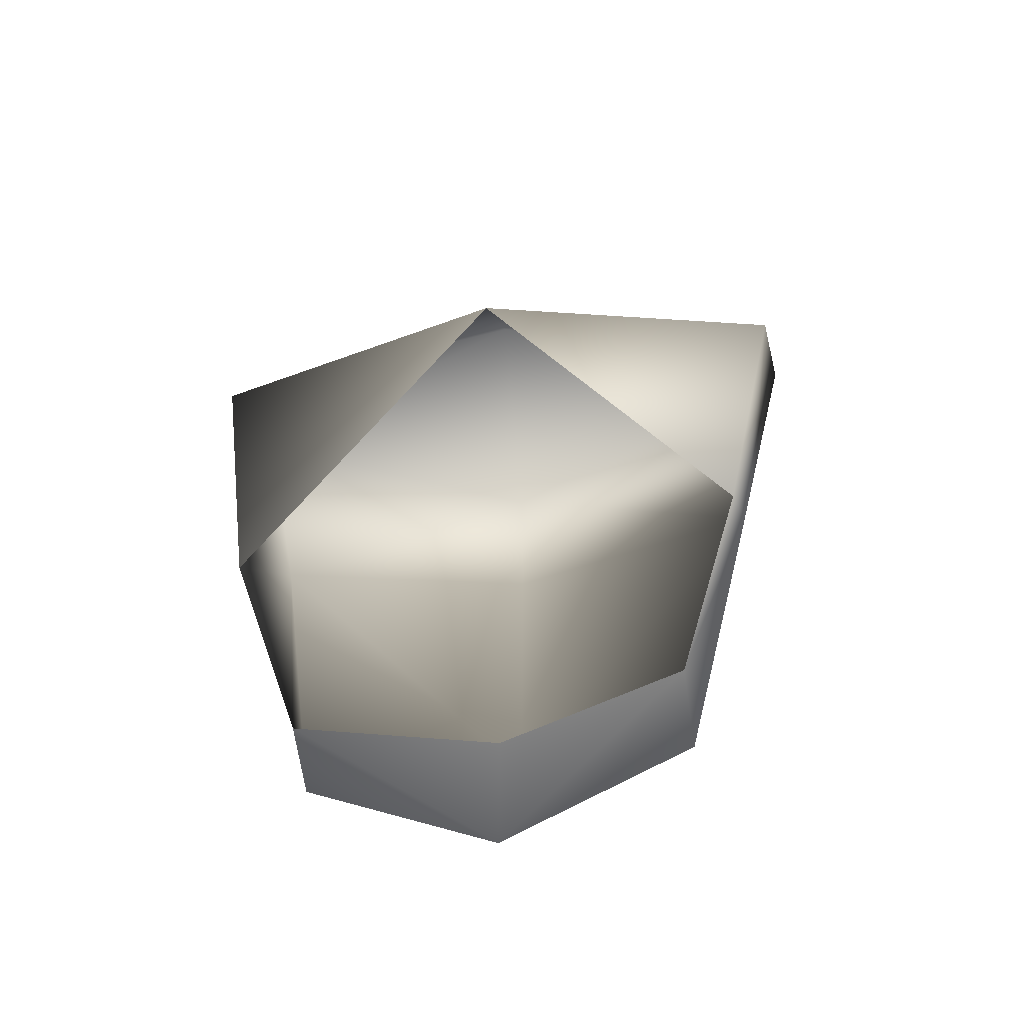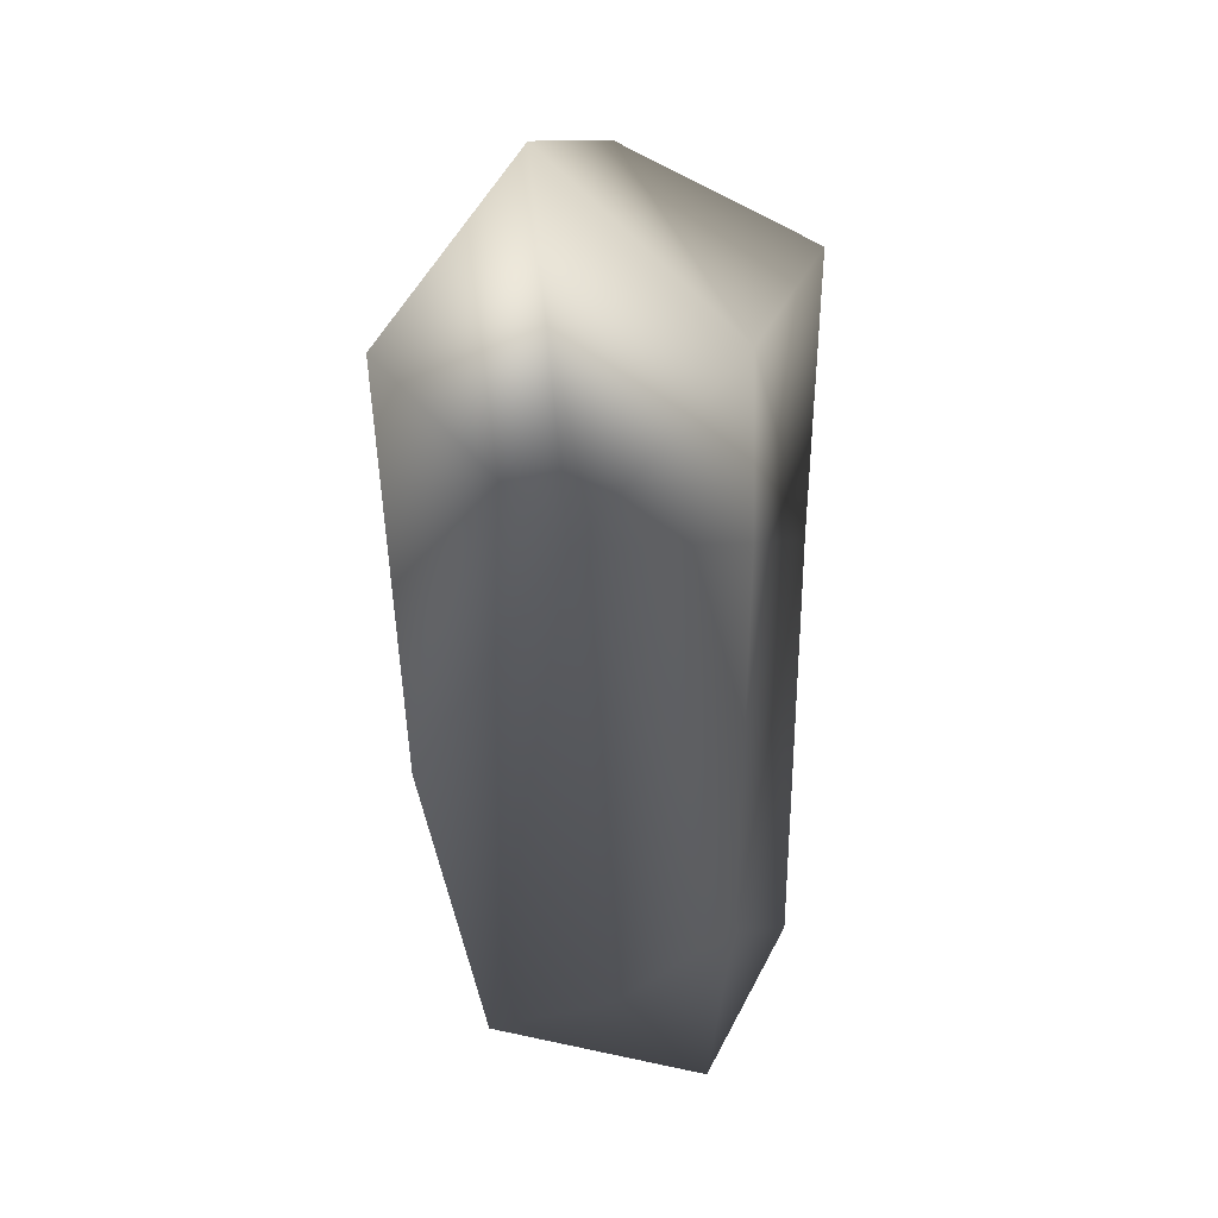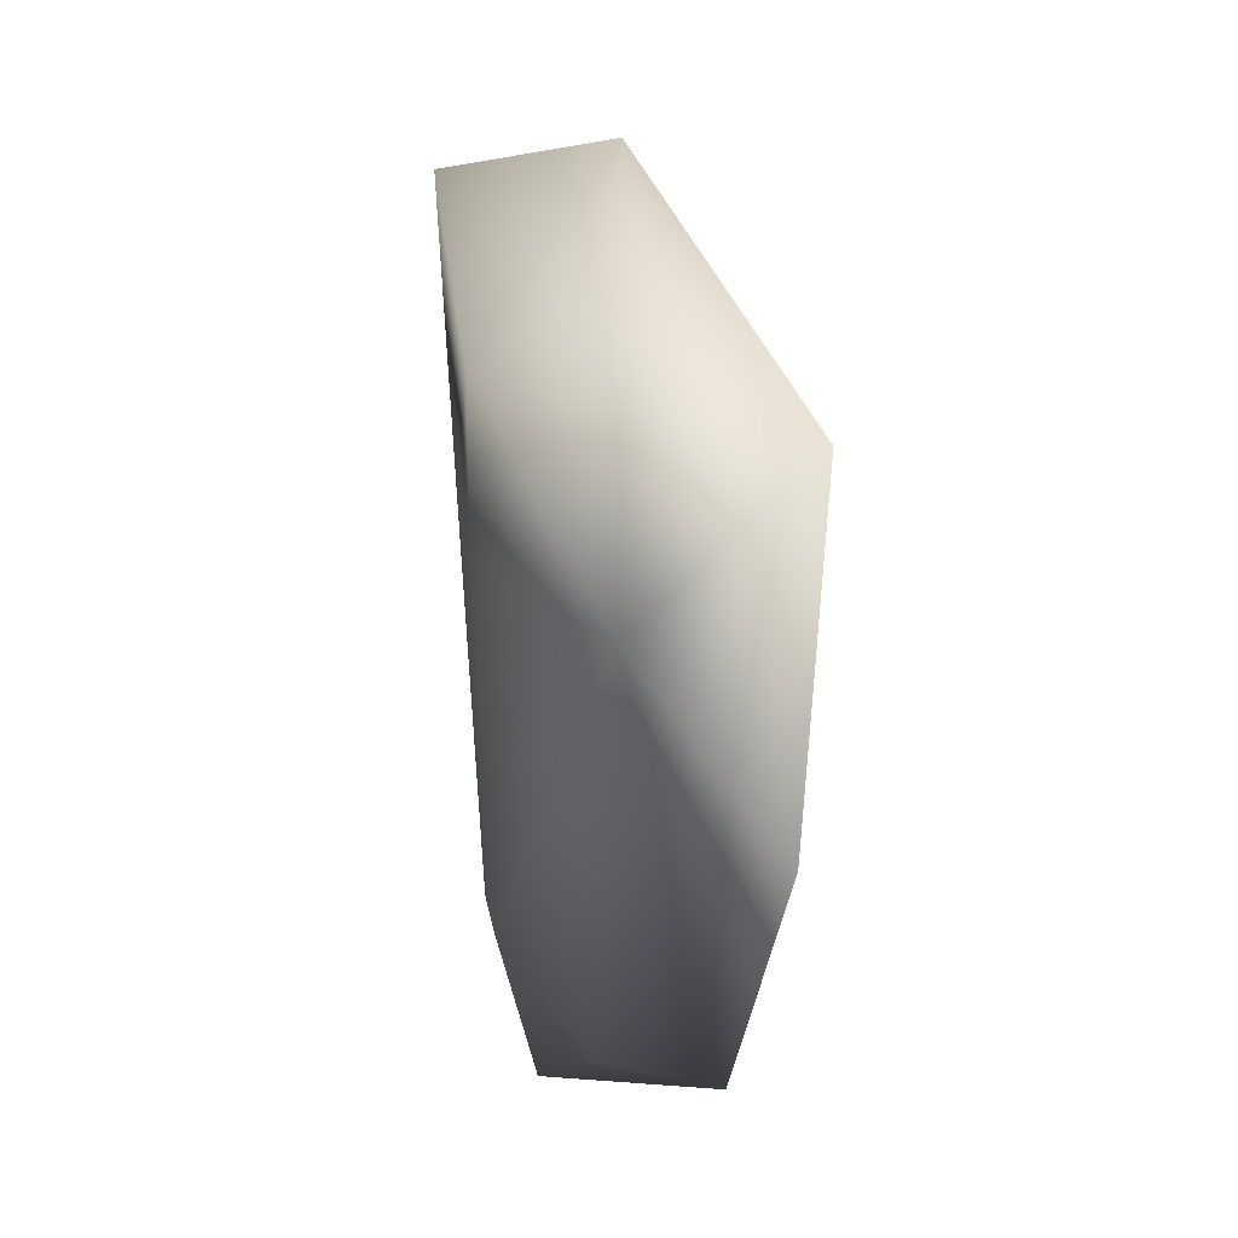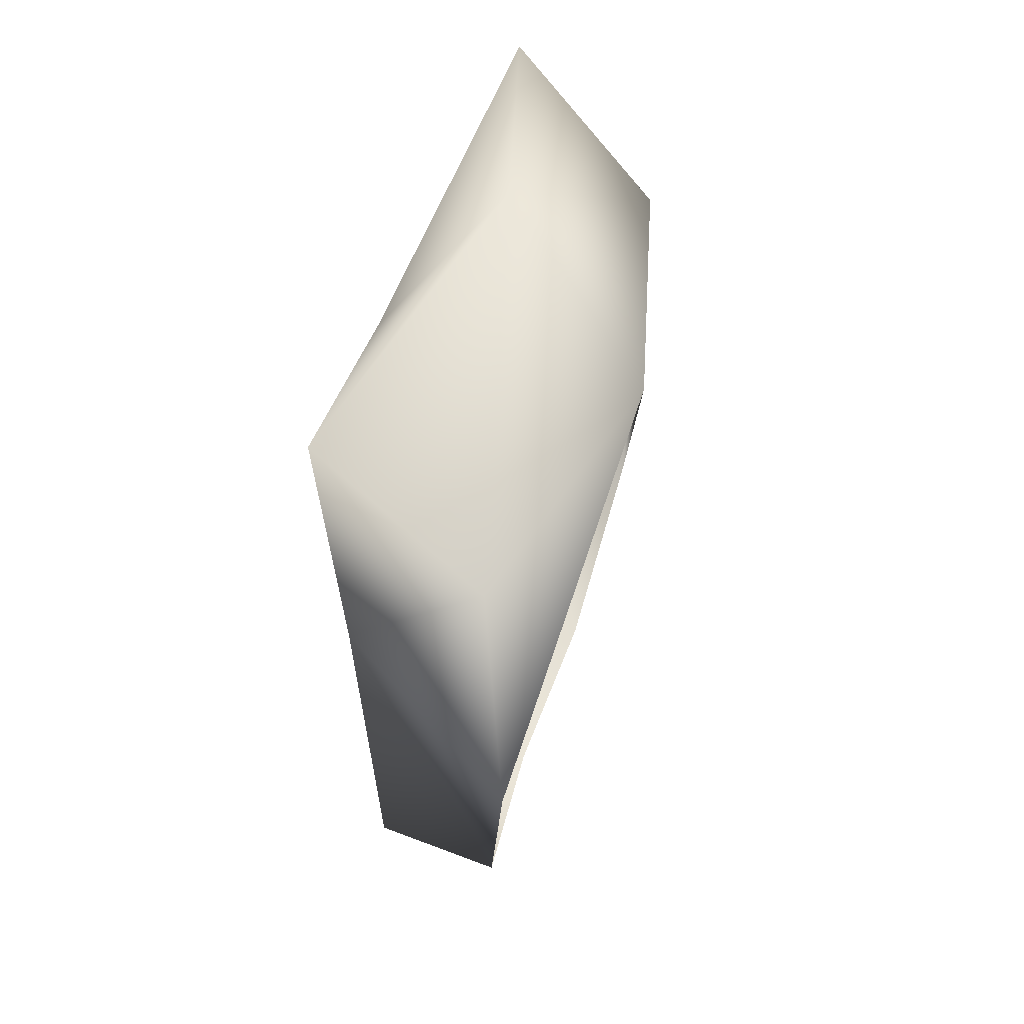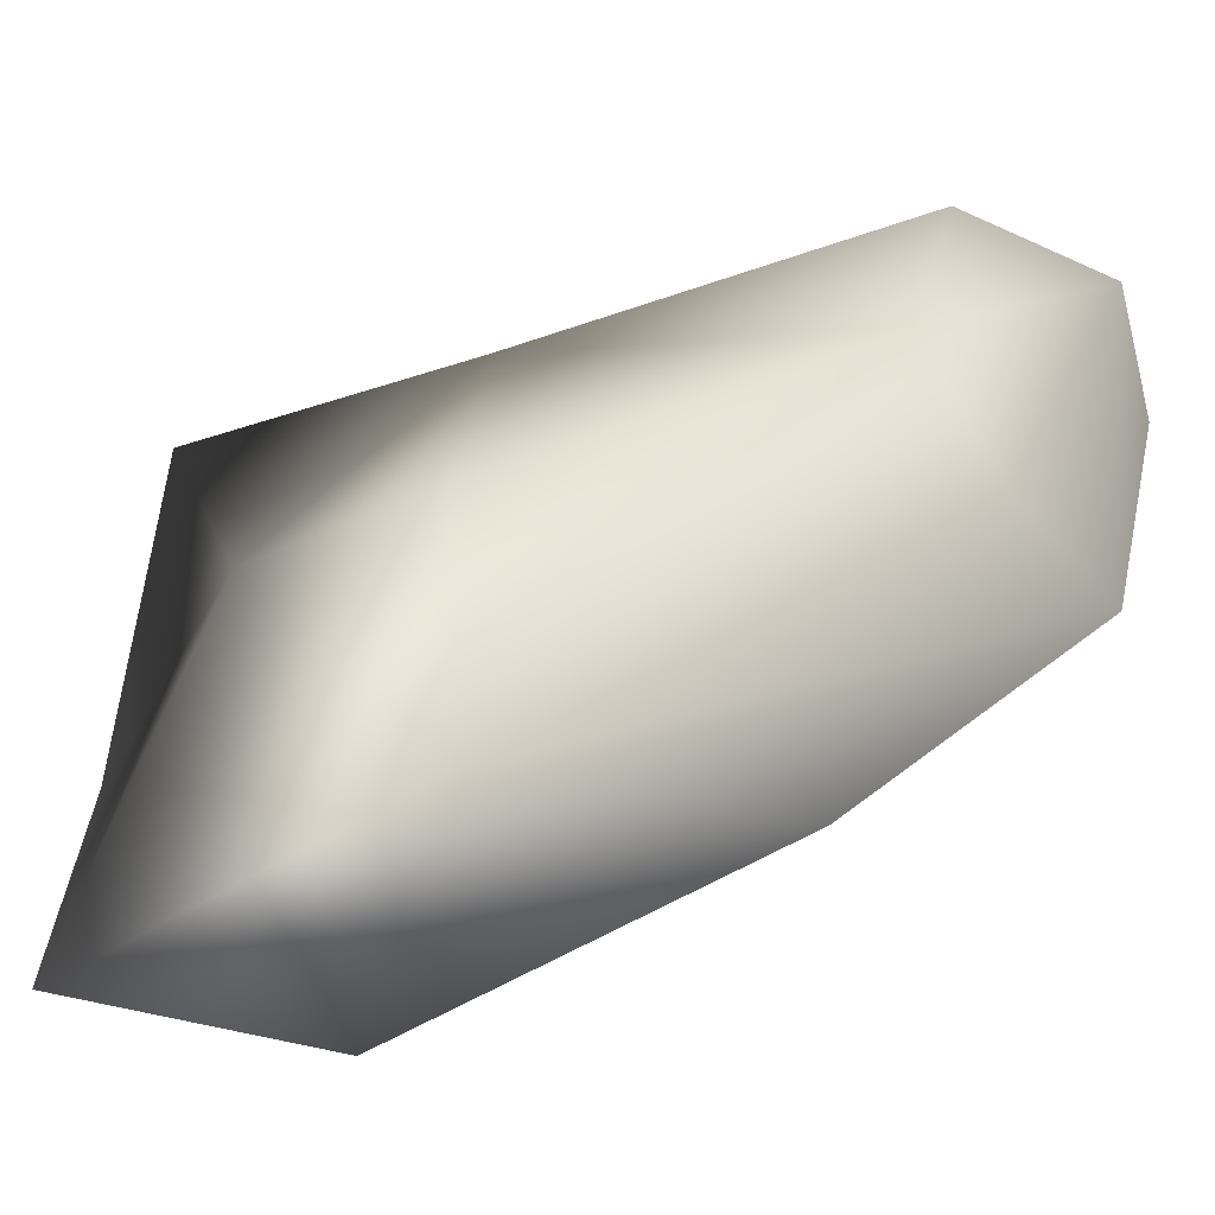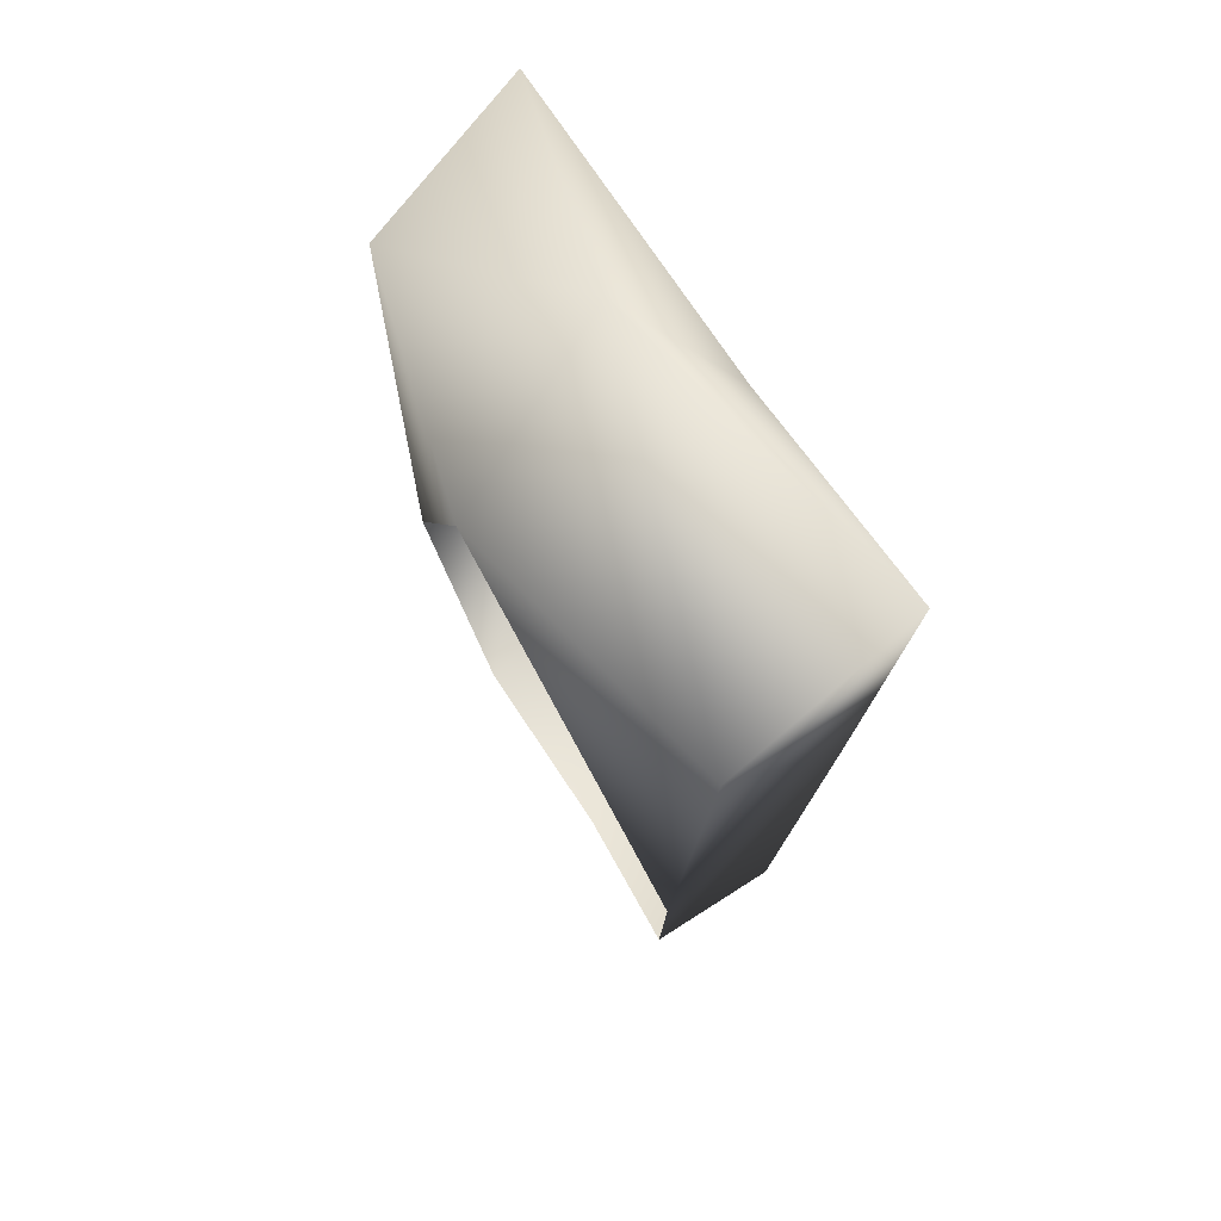
<metadata>
{"format":"obj","ext":"obj","renderer":"f3d","projection":"perspective","resolution":1024,"background":"white","views":[{"elev":-56.9,"azim":-81.4,"up":"+Z"},{"elev":2.6,"azim":25.9,"up":"+Z"},{"elev":15.8,"azim":162.6,"up":"+Z"},{"elev":44.5,"azim":-163.5,"up":"+Z"},{"elev":-54.2,"azim":114.5,"up":"+Y"},{"elev":57.0,"azim":-28.6,"up":"+Z"}]}
</metadata>
<code>
v 7 -10 -4
v 8 0 -7
v 14 1 -8
v 8 0 -7
v 7 11 -5
v 14 1 -8
v 14 -10 -2
v 7 -10 -4
v 14 1 -8
v 14 -15 20
v 7 -10 -4
v 14 -10 -2
v 7 -10 -4
v 14 -15 20
v 5 -14 9
v 5 -14 9
v 14 -15 20
v 5 -18 29
v 5 -18 29
v 1 0 29
v 5 -14 9
v 5 15 8
v 14 15 20
v 7 11 -5
v 5 15 8
v 1 0 29
v 5 18 29
v 5 18 29
v 14 15 20
v 5 15 8
v 7 11 -5
v 14 12 -2
v 14 1 -8
v 14 12 -2
v 7 11 -5
v 14 15 20
v 16 0 0
v 14 -10 -2
v 14 1 -8
v 14 12 -2
v 16 0 0
v 14 1 -8
v 17 0 20
v 14 -15 20
v 16 0 0
v 14 -10 -2
v 16 0 0
v 14 -15 20
v 14 15 20
v 16 0 0
v 14 12 -2
v 16 0 0
v 14 15 20
v 17 0 20
v 14 -19 38
v 17 0 30
v 9 0 41
v 17 0 30
v 14 18 37
v 9 0 41
v 17 0 30
v 14 -15 20
v 17 0 20
v 14 -15 20
v 17 0 30
v 14 -19 38
v 14 18 37
v 17 0 30
v 14 15 20
v 17 0 20
v 14 15 20
v 17 0 30
v 5 -18 29
v 14 -19 38
v 9 0 41
v 14 -19 38
v 5 -18 29
v 14 -15 20
v 1 0 29
v 5 -18 29
v 9 0 41
v 5 18 29
v 1 0 29
v 9 0 41
v 14 18 37
v 5 18 29
v 9 0 41
v 14 15 20
v 5 18 29
v 14 18 37
f 1 2 3
f 4 5 6
f 7 8 9
f 10 11 12
f 13 14 15
f 16 17 18
f 19 20 21
f 22 23 24
f 25 26 27
f 28 29 30
f 31 32 33
f 34 35 36
f 37 38 39
f 40 41 42
f 43 44 45
f 46 47 48
f 49 50 51
f 52 53 54
f 55 56 57
f 58 59 60
f 61 62 63
f 64 65 66
f 67 68 69
f 70 71 72
f 73 74 75
f 76 77 78
f 79 80 81
f 82 83 84
f 85 86 87
f 88 89 90

</code>
